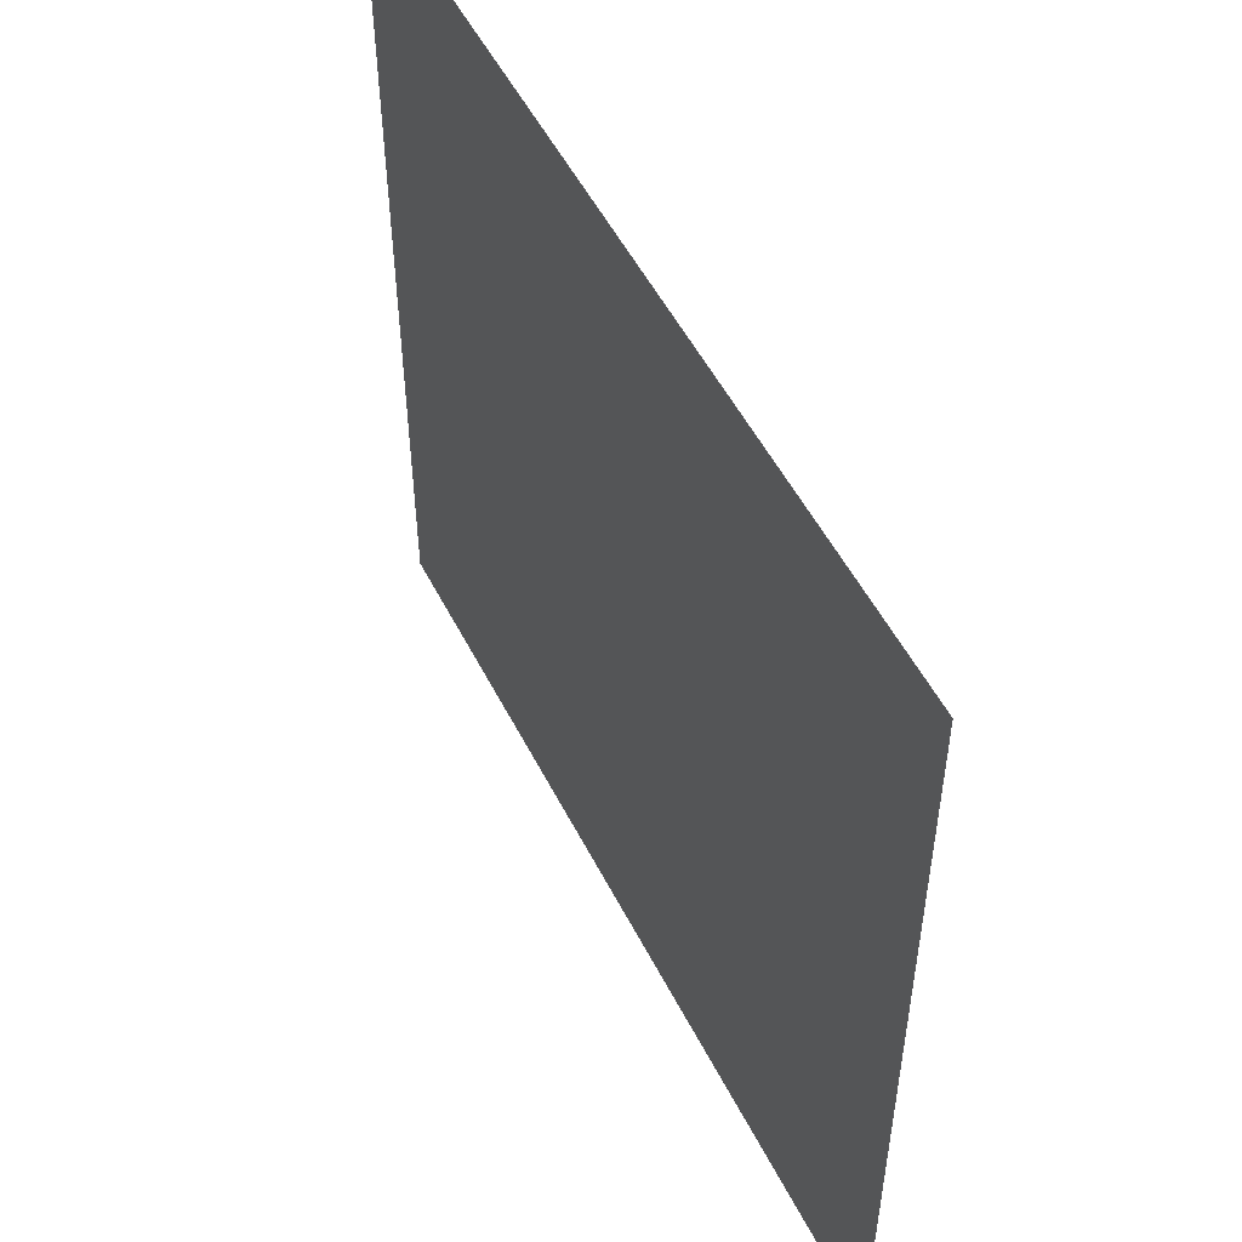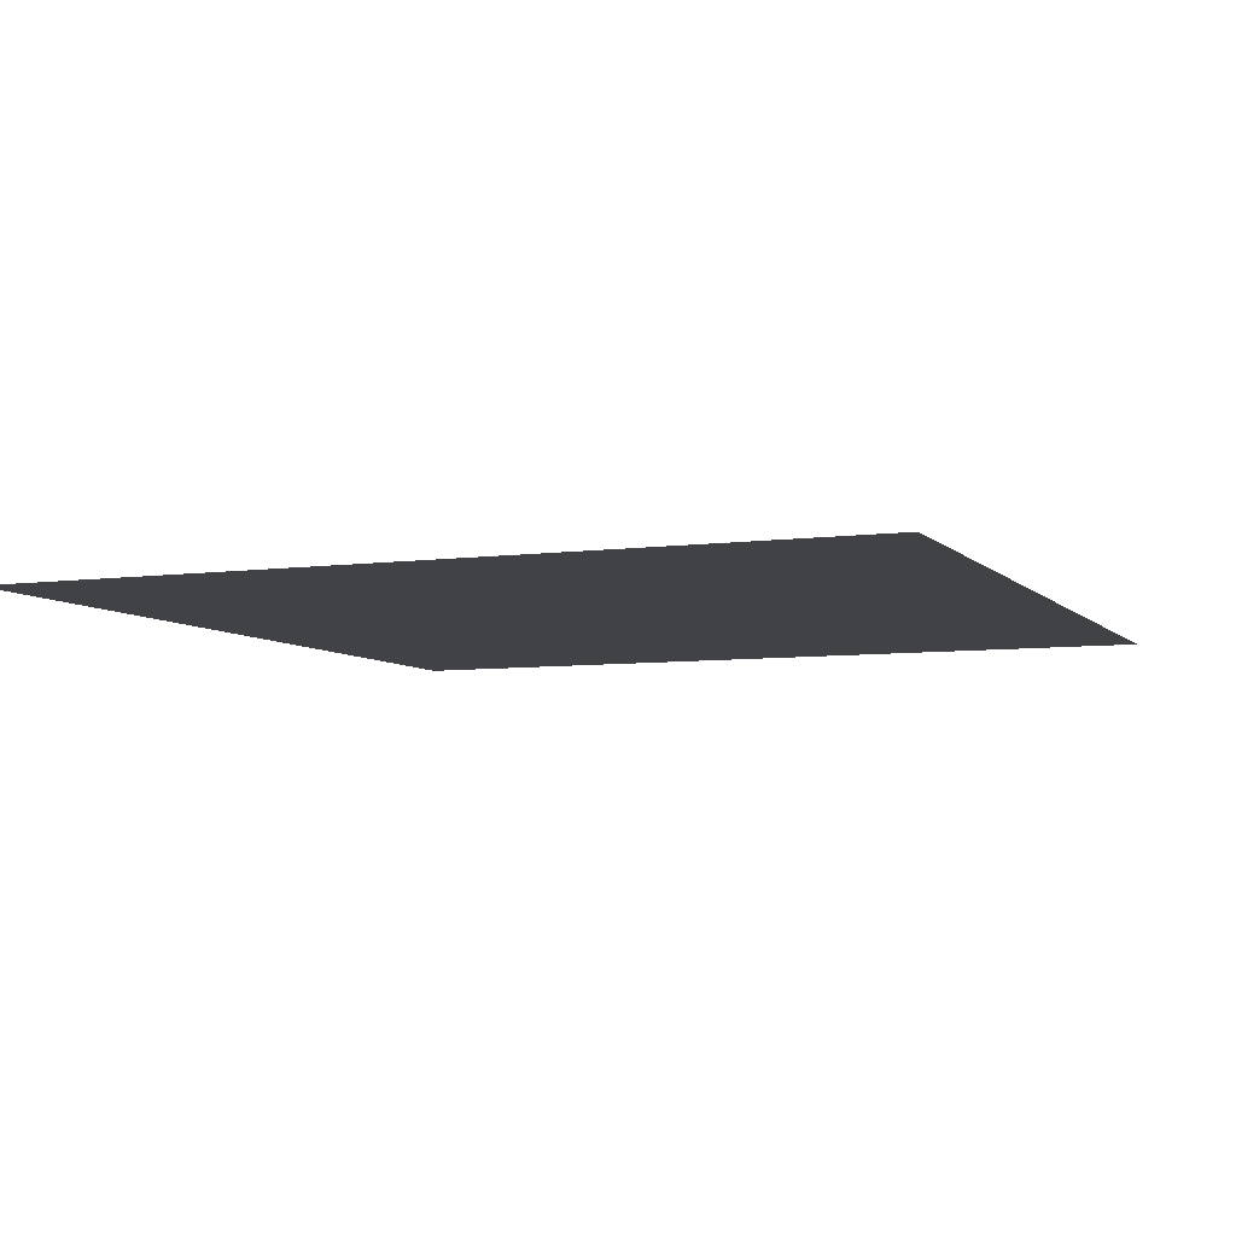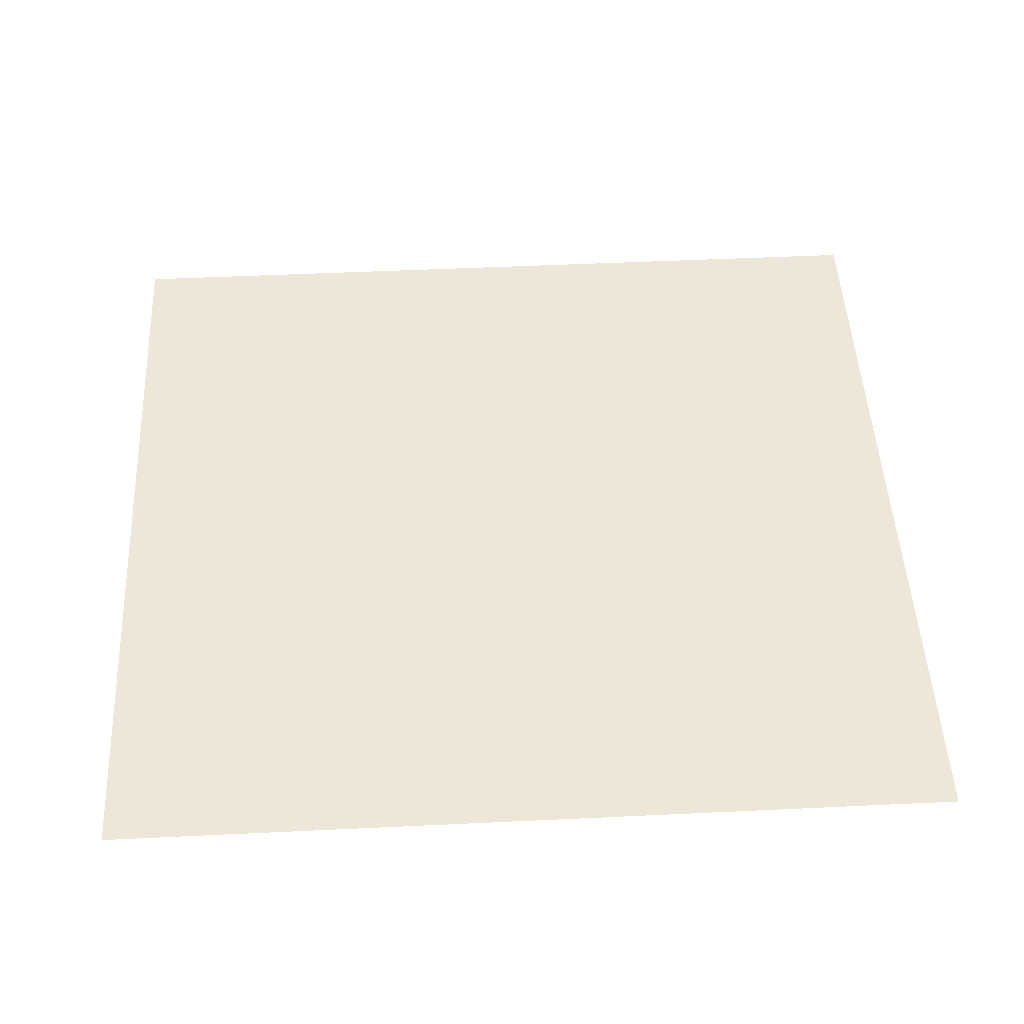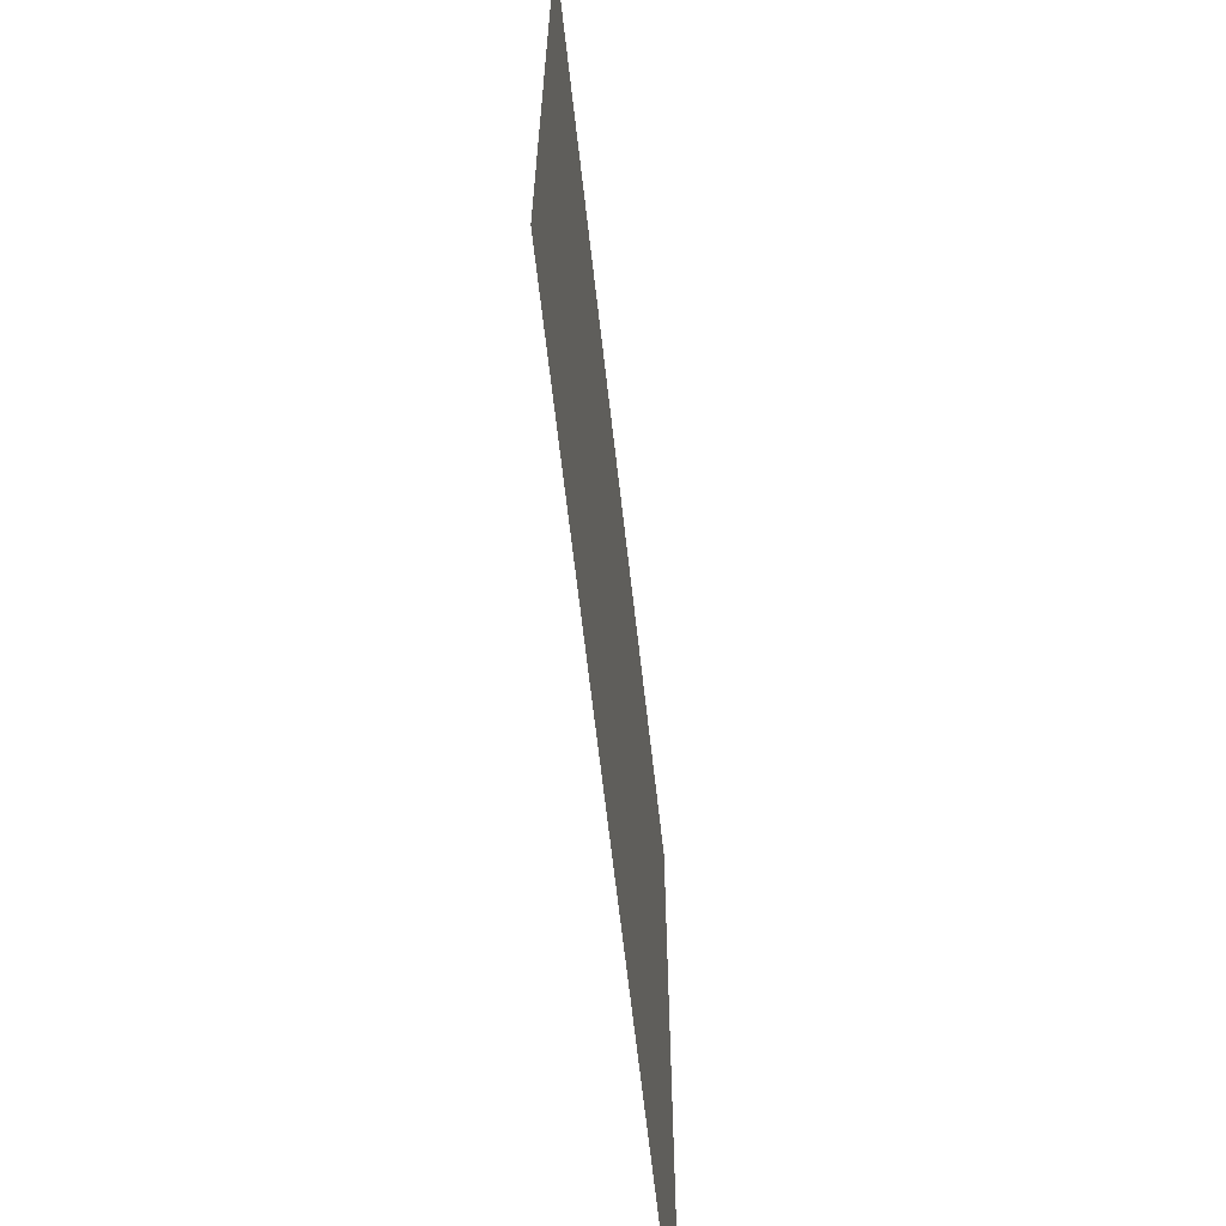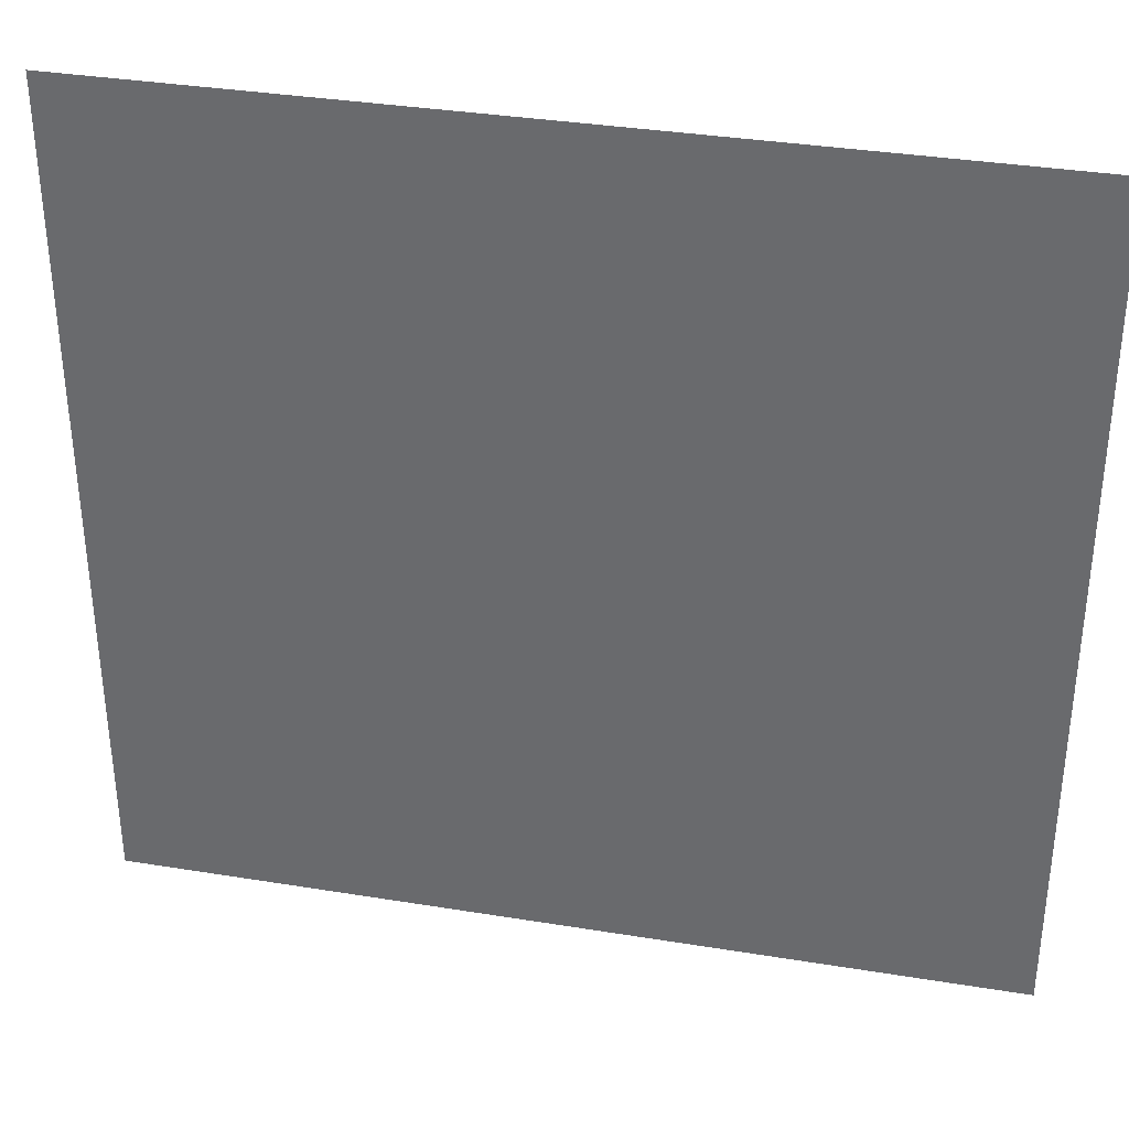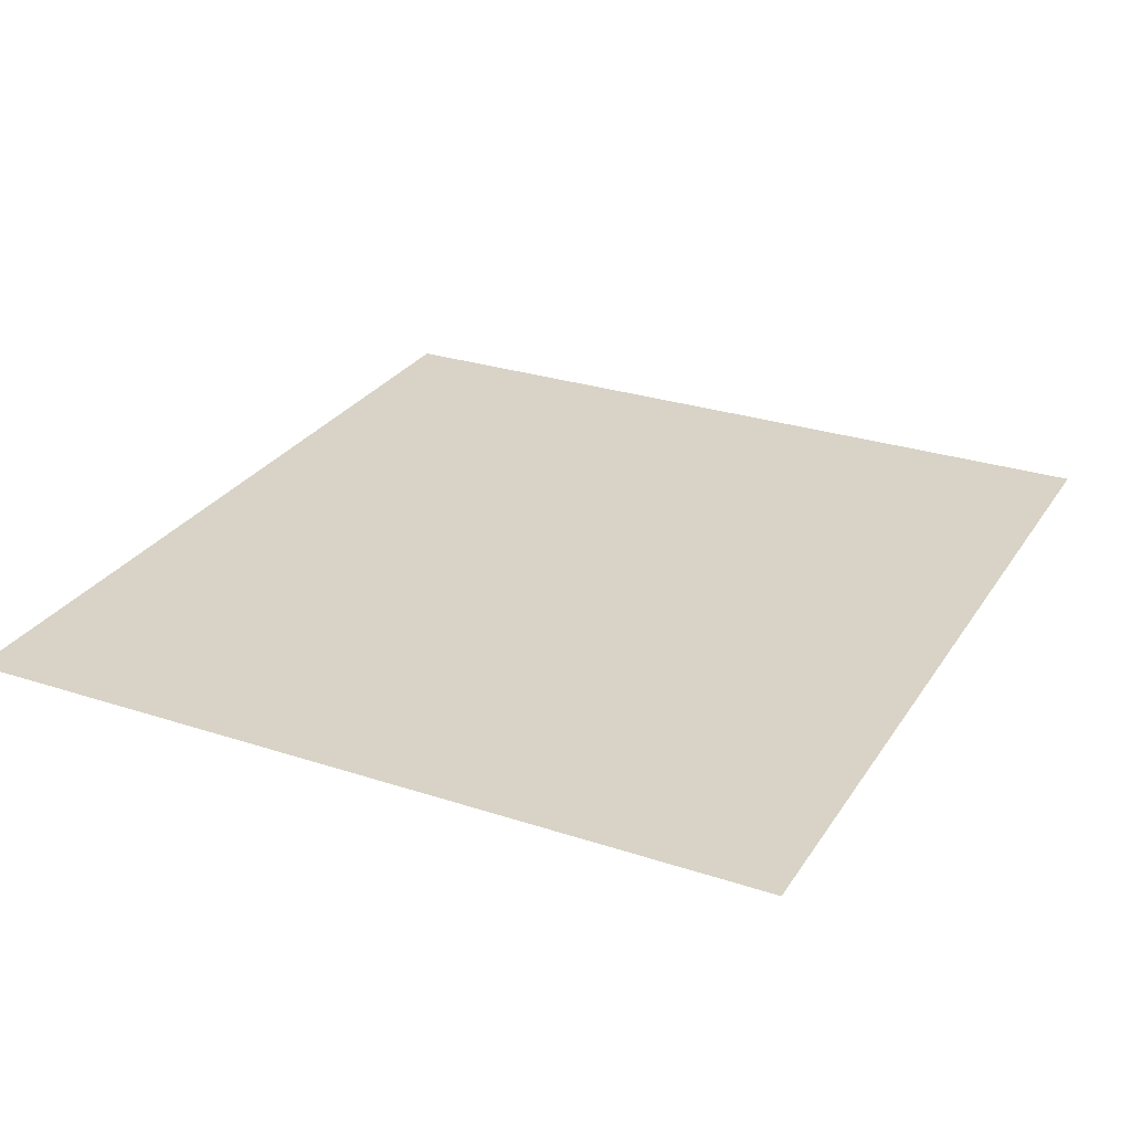
<metadata>
{"format":"obj","ext":"obj","renderer":"f3d","projection":"perspective","resolution":1024,"background":"white","views":[{"elev":52.3,"azim":-116.4,"up":"+Y"},{"elev":-6.4,"azim":112.2,"up":"+Z"},{"elev":49.6,"azim":177.0,"up":"+Z"},{"elev":-66.6,"azim":96.5,"up":"+Y"},{"elev":34.9,"azim":-167.7,"up":"+Y"},{"elev":27.9,"azim":116.4,"up":"+Z"}]}
</metadata>
<code>
o Algae_blue_01_Plane.001
v -0.8568 1.622 0
v -0.8568 -0 -0
v 0.8593 1.622 0
v 0.8542 -0 -0
f 2 4 3 1

</code>
